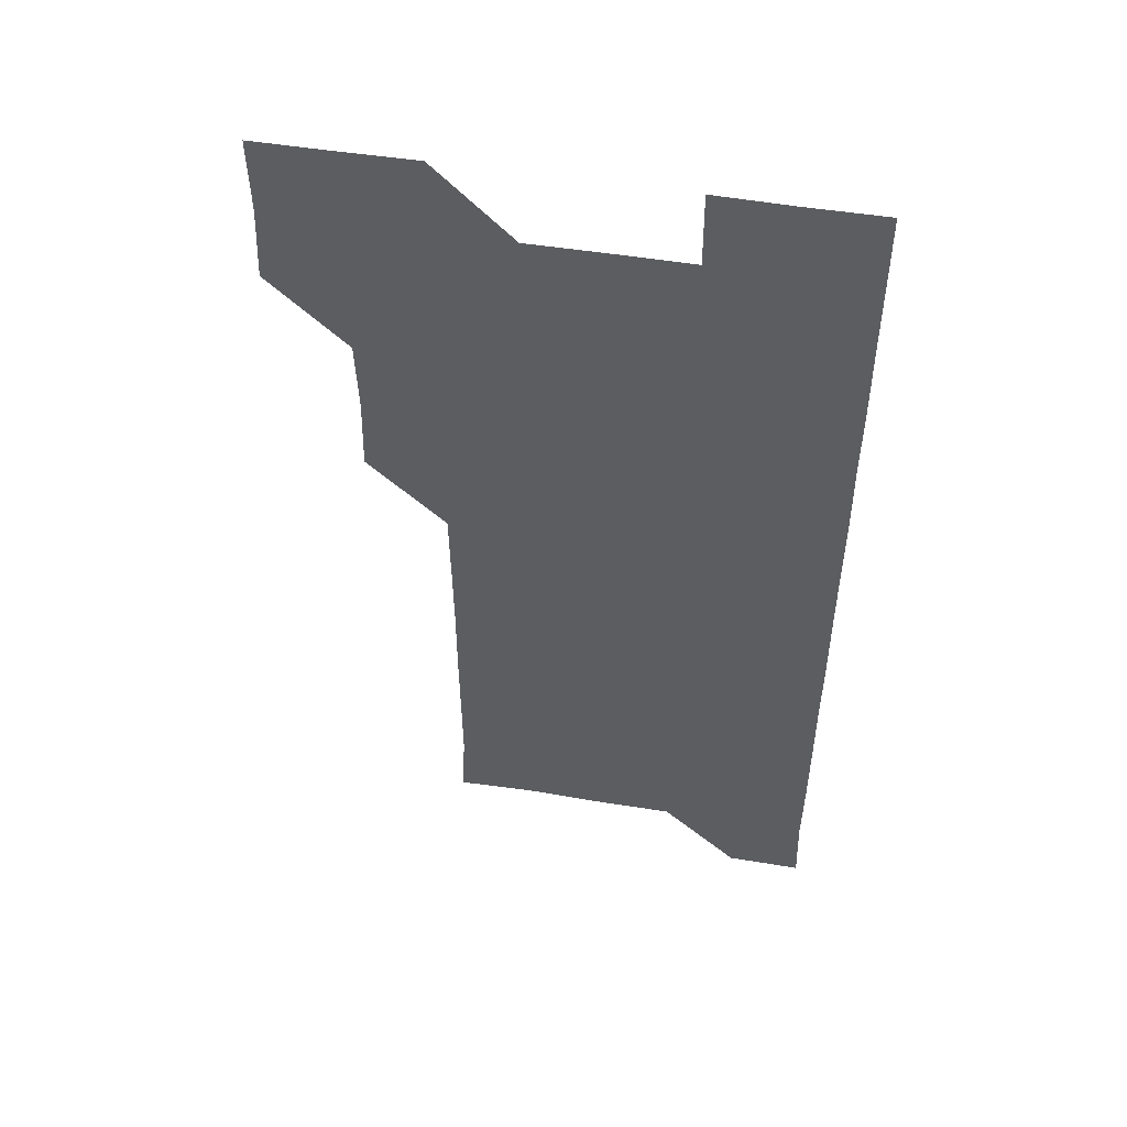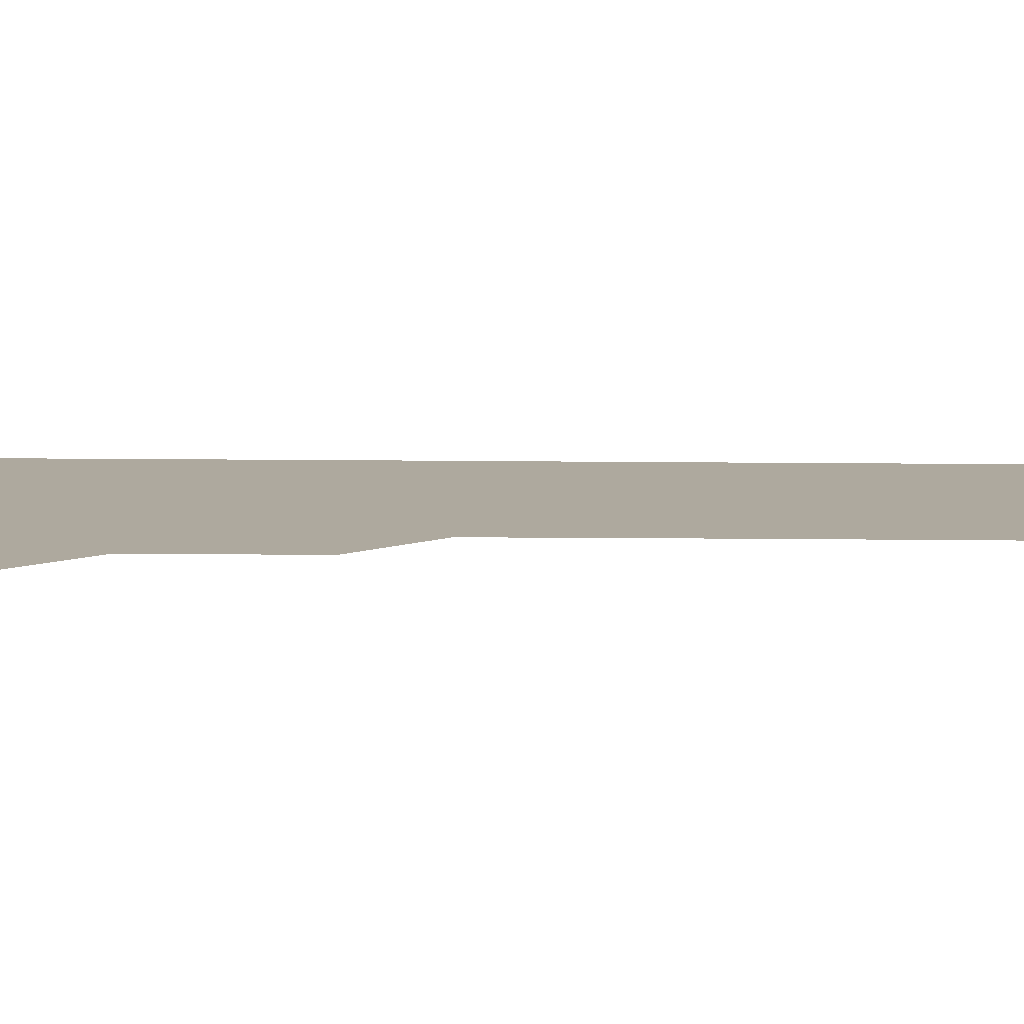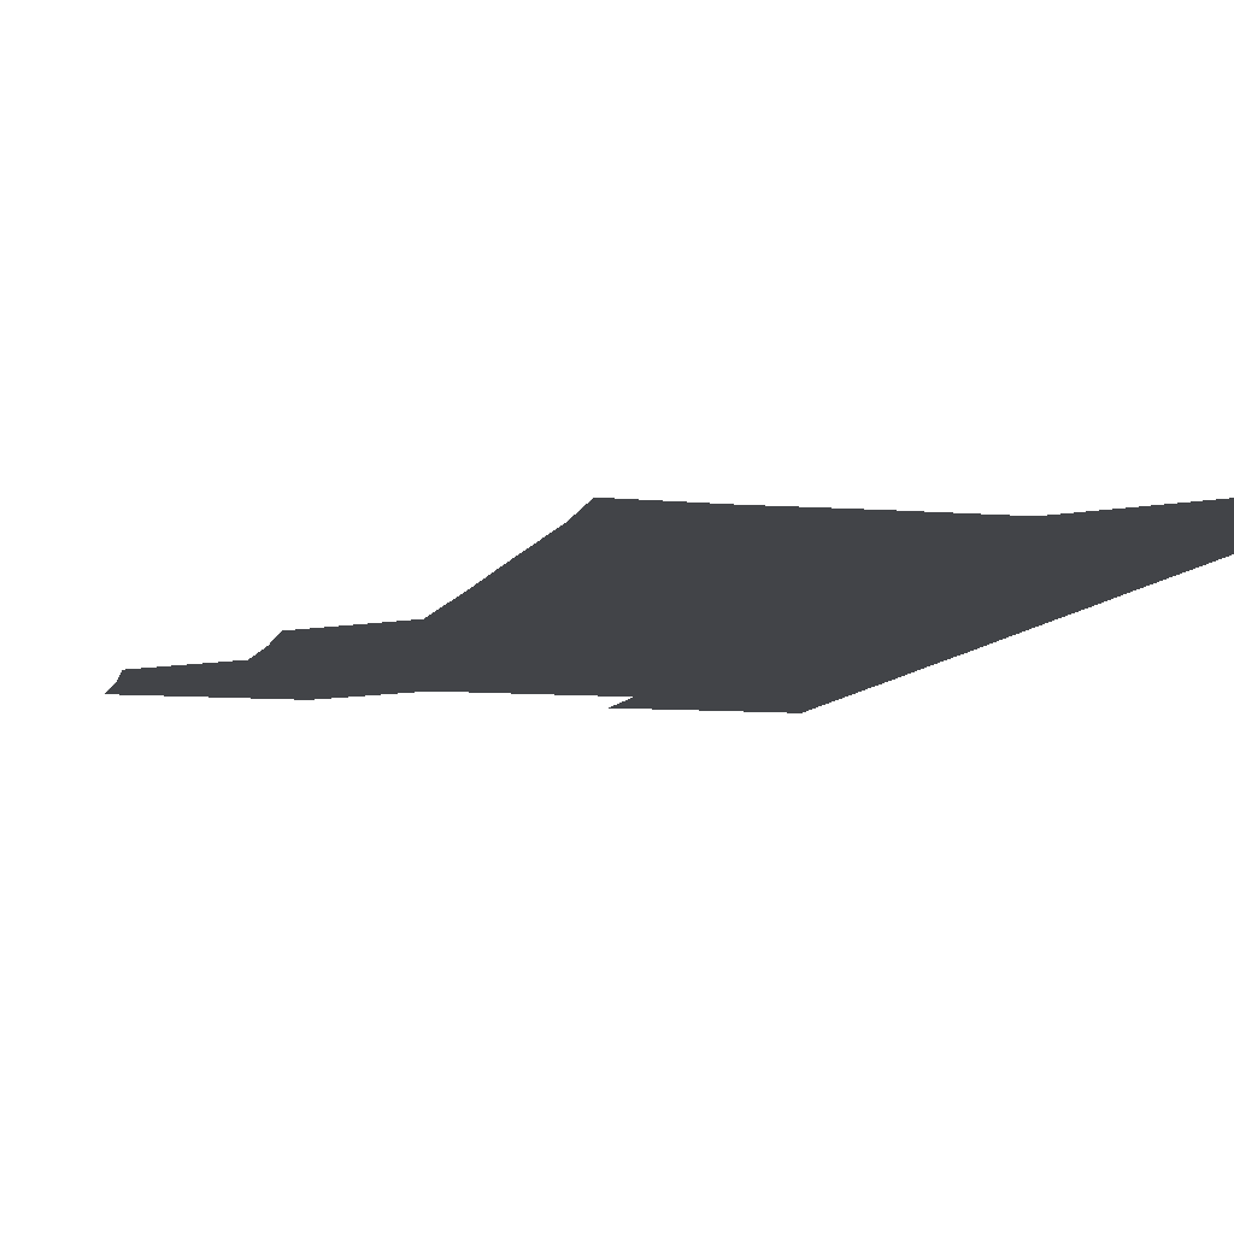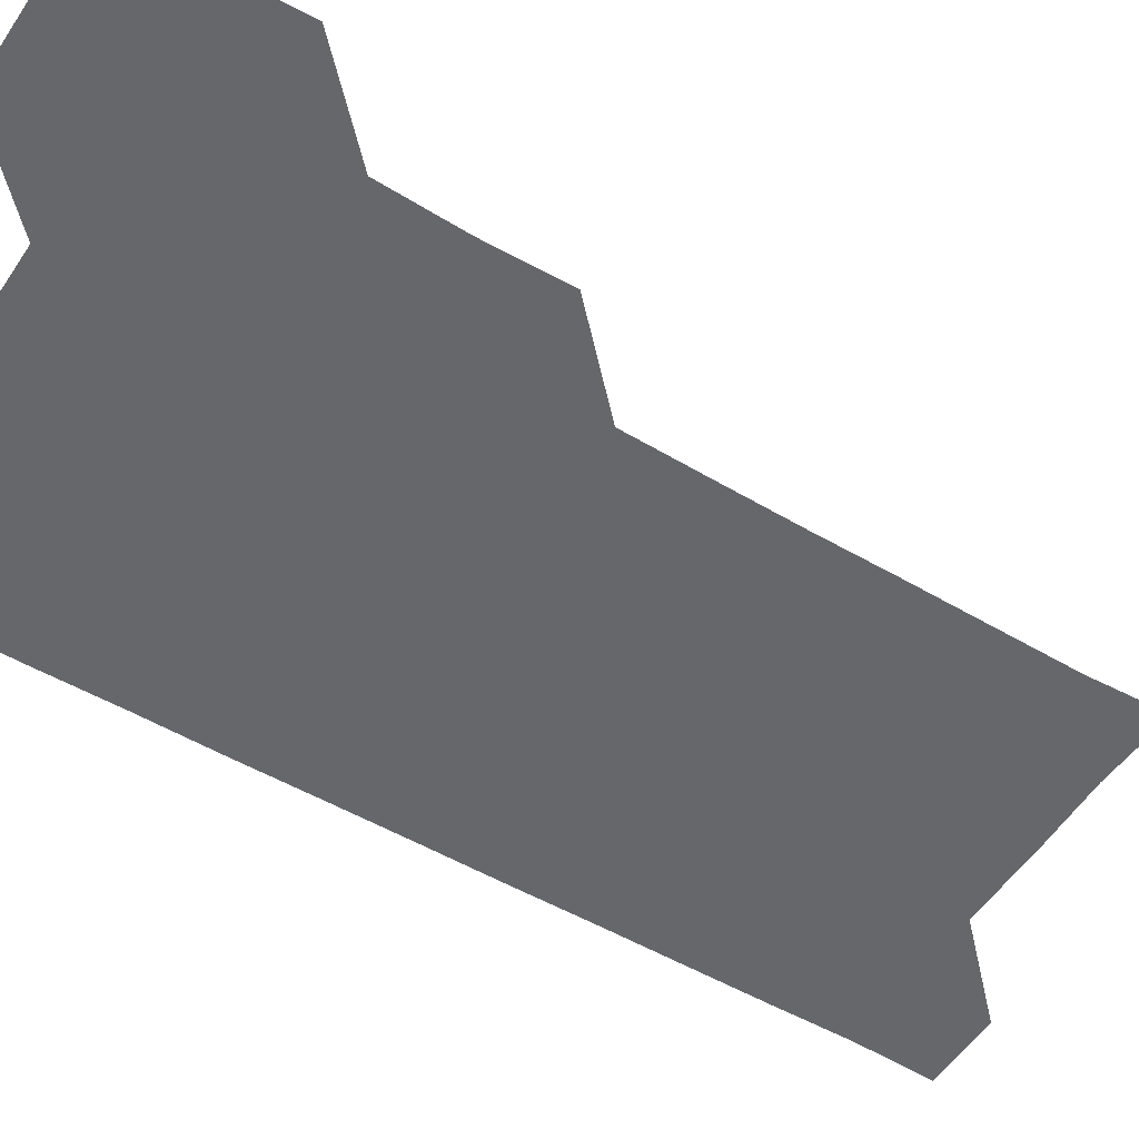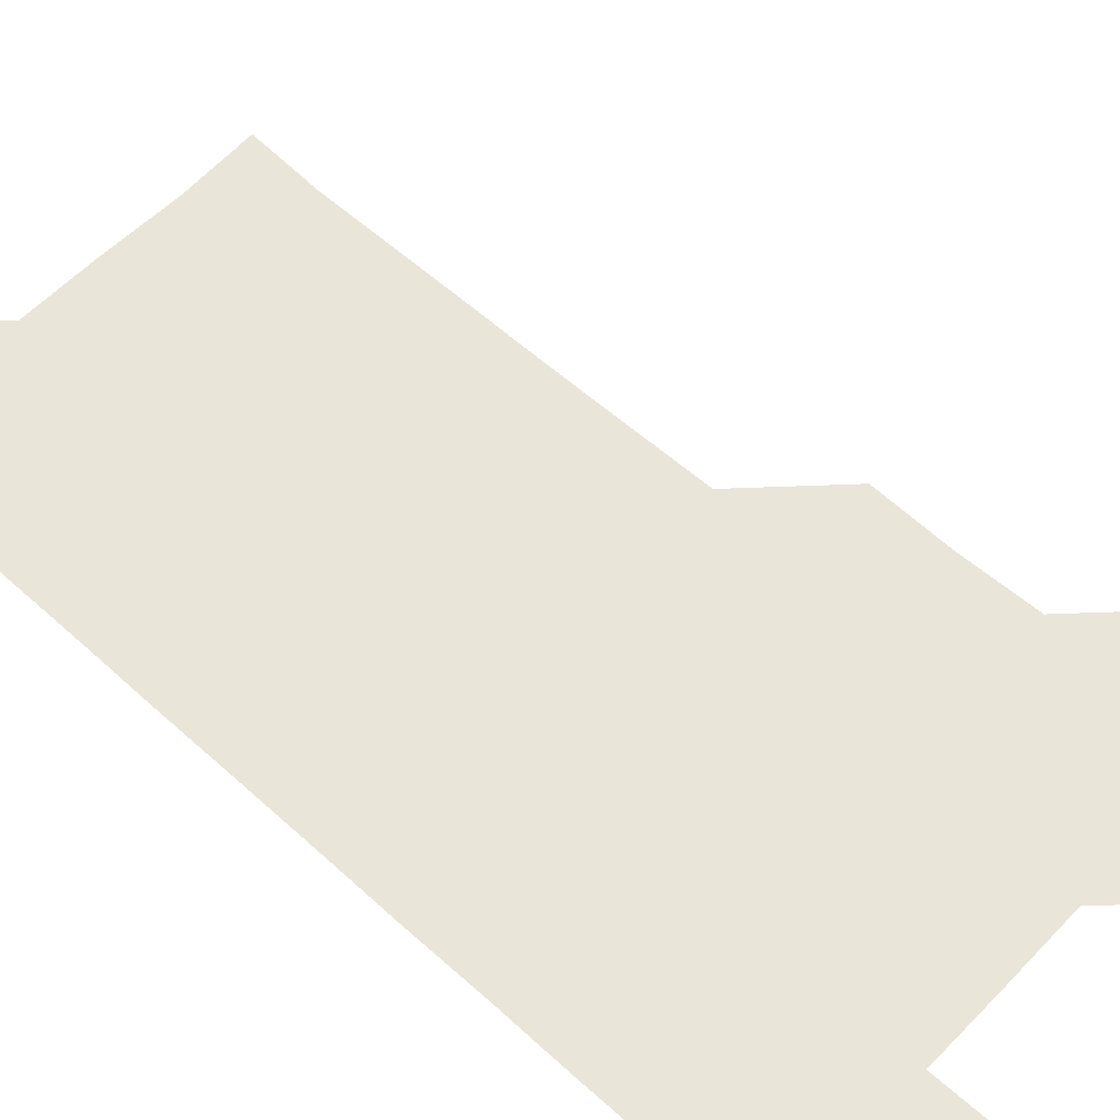
<metadata>
{"format":"obj","ext":"obj","renderer":"f3d","projection":"perspective","resolution":1024,"background":"white","views":[{"elev":51.4,"azim":10.0,"up":"+Y"},{"elev":9.1,"azim":-87.7,"up":"+Z"},{"elev":-7.8,"azim":-13.8,"up":"+Z"},{"elev":-52.2,"azim":-122.3,"up":"+Z"},{"elev":58.0,"azim":133.2,"up":"+Z"}]}
</metadata>
<code>
v 480 510.6 0
v 481.4 540.6 0
v 481 570.9 0
v 510.4 420.3 0
v 511.2 450.6 0
v 510.3 480.8 0
v 511.9 511.4 0
v 511.2 540.9 0
v 511.1 570.9 0
v 540.3 210.3 0
v 541.8 239.5 0
v 541.6 270 0
v 541.4 300.1 0
v 541.4 330.4 0
v 541.1 360.4 0
v 540.7 390.6 0
v 541.5 421.5 0
v 541.1 451.1 0
v 541.3 481.3 0
v 541.2 511 0
v 541.1 540.9 0
v 540.8 571.2 0
v 570 211.7 0
v 571.4 241.7 0
v 571.4 271.4 0
v 571.1 301.1 0
v 571.3 331.5 0
v 571.3 361.5 0
v 571.3 391.4 0
v 571 421.1 0
v 571 451.1 0
v 571.1 481.1 0
v 571.3 511 0
v 570.9 540.8 0
v 600.7 210.9 0
v 601.1 241.1 0
v 601.1 271.6 0
v 601.2 301.5 0
v 601.1 331.3 0
v 601 361.3 0
v 601.1 391.4 0
v 601.2 421.4 0
v 601.2 451.3 0
v 601 481.1 0
v 601.1 511 0
v 601 541 0
v 631.7 211 0
v 631 241.9 0
v 631 271.6 0
v 630.9 301.5 0
v 631 331.6 0
v 631 360.8 0
v 630.8 391.7 0
v 631 421.2 0
v 630.8 451.3 0
v 631 481 0
v 631 511.1 0
v 631.2 540.9 0
v 630.9 571.3 0
v 662 180.7 0
v 660.8 211.4 0
v 660.6 241.6 0
v 660.6 271.7 0
v 660.8 301.2 0
v 660.5 331.7 0
v 660.8 361.4 0
v 661.1 390.9 0
v 660.6 421.5 0
v 660.9 451.1 0
v 660.9 481.1 0
v 660.8 511.2 0
v 660.9 541 0
v 661 570.8 0
v 691.2 180.5 0
v 690.2 210.3 0
v 690.6 240.1 0
v 690.6 270.1 0
v 690.6 300.3 0
v 690.8 330.2 0
v 690.8 360.5 0
v 690.8 390.6 0
v 691 420.5 0
v 690.8 450.8 0
v 691.1 480.8 0
v 691 510.9 0
v 691 541 0
v 691 571 0
f 6 7 1
f 1 7 2
f 7 8 2
f 2 8 3
f 8 9 3
f 16 17 4
f 4 17 5
f 17 18 5
f 5 18 6
f 18 19 6
f 6 19 7
f 19 20 7
f 7 20 8
f 20 21 8
f 8 21 9
f 21 22 9
f 10 23 11
f 23 24 11
f 11 24 12
f 24 25 12
f 12 25 13
f 25 26 13
f 13 26 14
f 26 27 14
f 14 27 15
f 27 28 15
f 15 28 16
f 28 29 16
f 16 29 17
f 29 30 17
f 17 30 18
f 30 31 18
f 18 31 19
f 31 32 19
f 19 32 20
f 32 33 20
f 20 33 21
f 33 34 21
f 21 34 22
f 23 35 24
f 35 36 24
f 24 36 25
f 36 37 25
f 25 37 26
f 37 38 26
f 26 38 27
f 38 39 27
f 27 39 28
f 39 40 28
f 28 40 29
f 40 41 29
f 29 41 30
f 41 42 30
f 30 42 31
f 42 43 31
f 31 43 32
f 43 44 32
f 32 44 33
f 44 45 33
f 33 45 34
f 45 46 34
f 35 47 36
f 47 48 36
f 36 48 37
f 48 49 37
f 37 49 38
f 49 50 38
f 38 50 39
f 50 51 39
f 39 51 40
f 51 52 40
f 40 52 41
f 52 53 41
f 41 53 42
f 53 54 42
f 42 54 43
f 54 55 43
f 43 55 44
f 55 56 44
f 44 56 45
f 56 57 45
f 45 57 46
f 57 58 46
f 60 61 47
f 47 61 48
f 61 62 48
f 48 62 49
f 62 63 49
f 49 63 50
f 63 64 50
f 50 64 51
f 64 65 51
f 51 65 52
f 65 66 52
f 52 66 53
f 66 67 53
f 53 67 54
f 67 68 54
f 54 68 55
f 68 69 55
f 55 69 56
f 69 70 56
f 56 70 57
f 70 71 57
f 57 71 58
f 71 72 58
f 58 72 59
f 72 73 59
f 60 74 61
f 74 75 61
f 61 75 62
f 75 76 62
f 62 76 63
f 76 77 63
f 63 77 64
f 77 78 64
f 64 78 65
f 78 79 65
f 65 79 66
f 79 80 66
f 66 80 67
f 80 81 67
f 67 81 68
f 81 82 68
f 68 82 69
f 82 83 69
f 69 83 70
f 83 84 70
f 70 84 71
f 84 85 71
f 71 85 72
f 85 86 72
f 72 86 73
f 86 87 73

</code>
